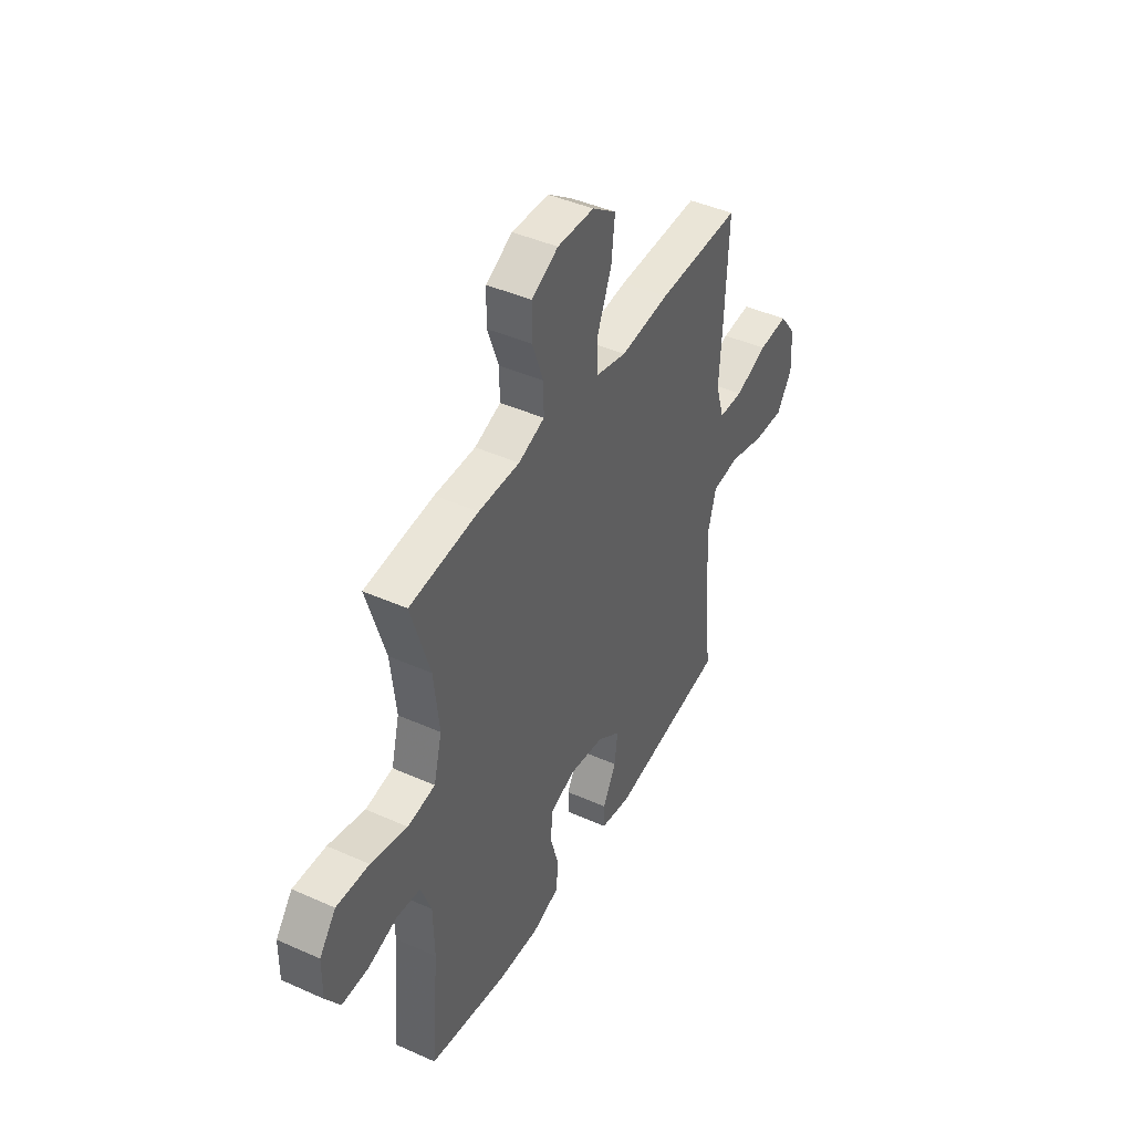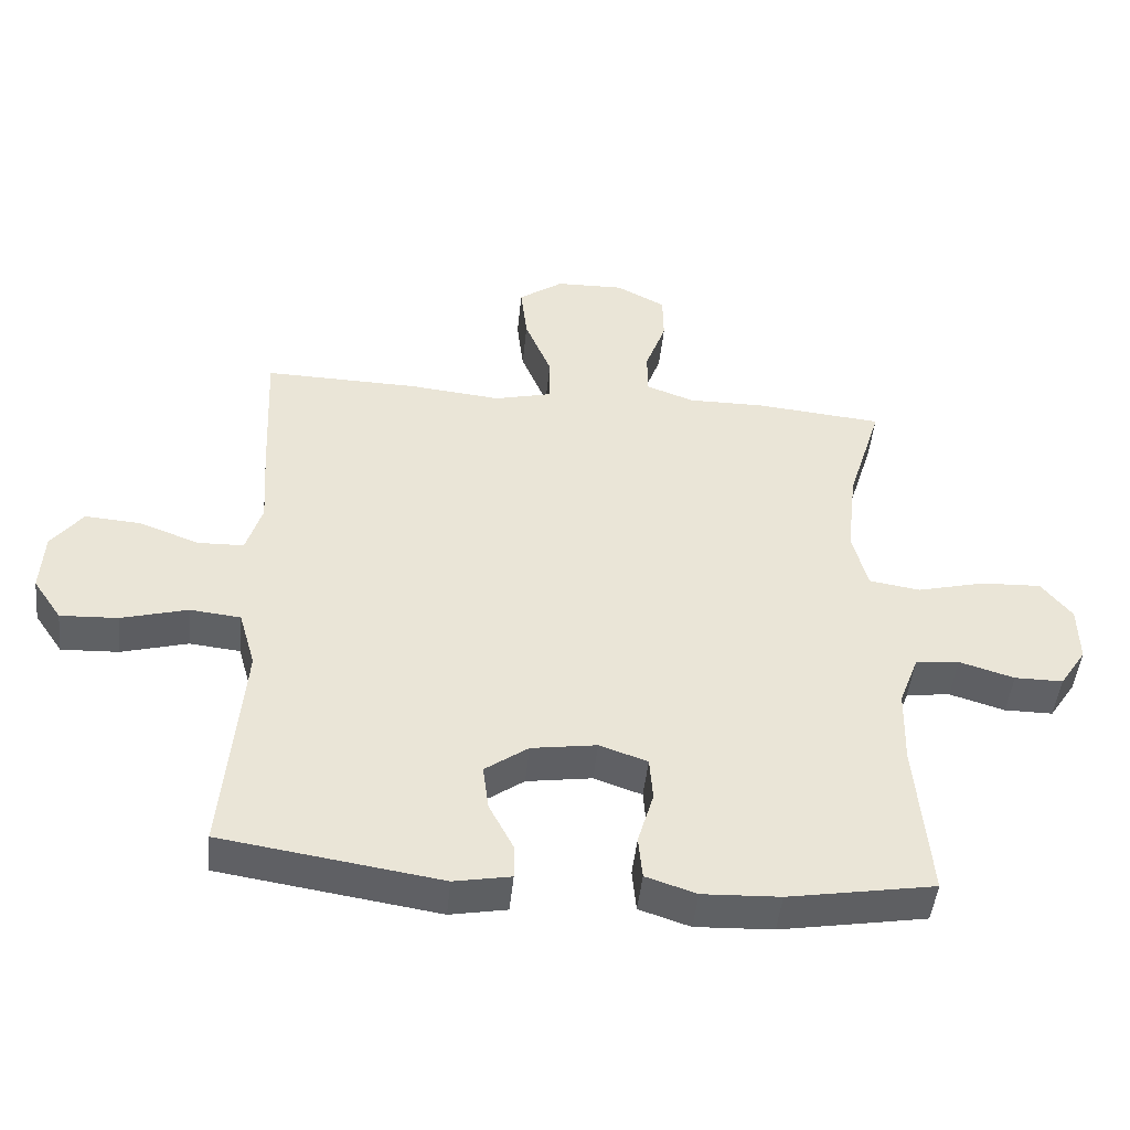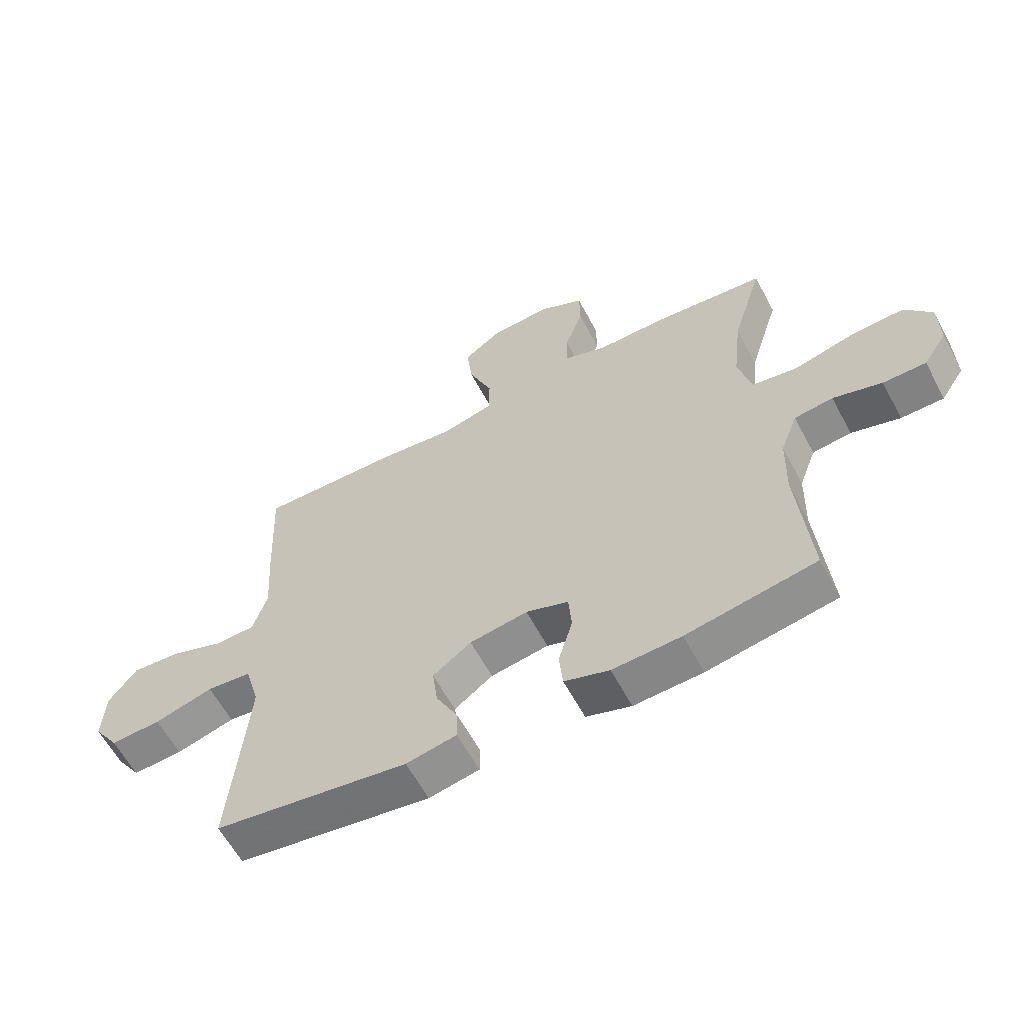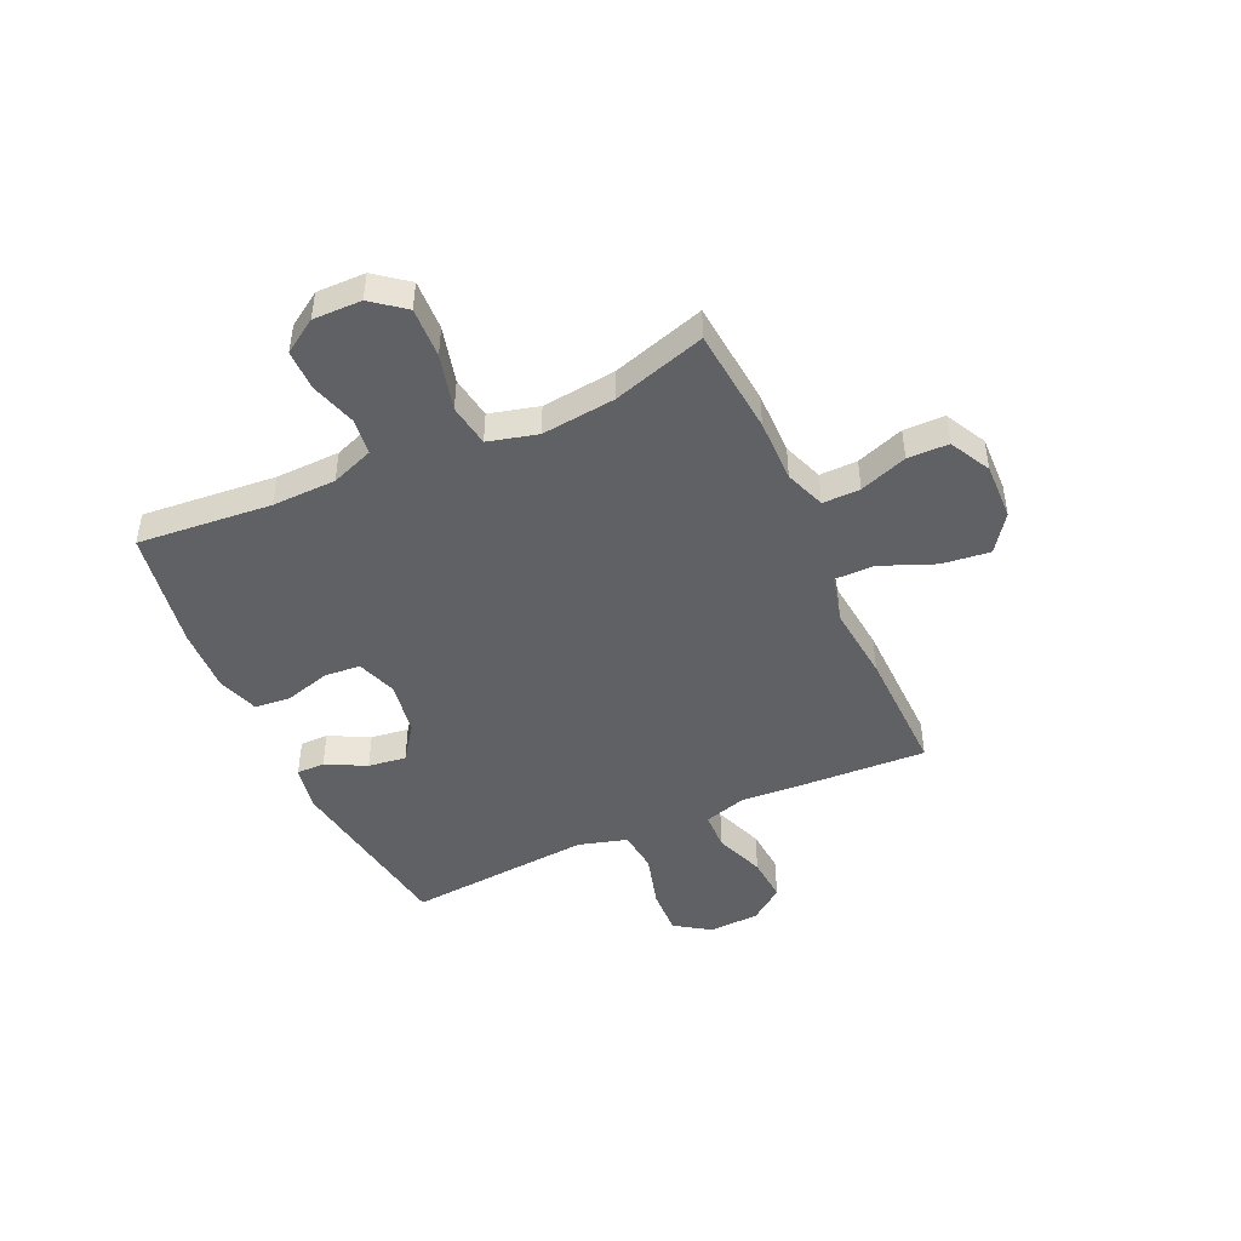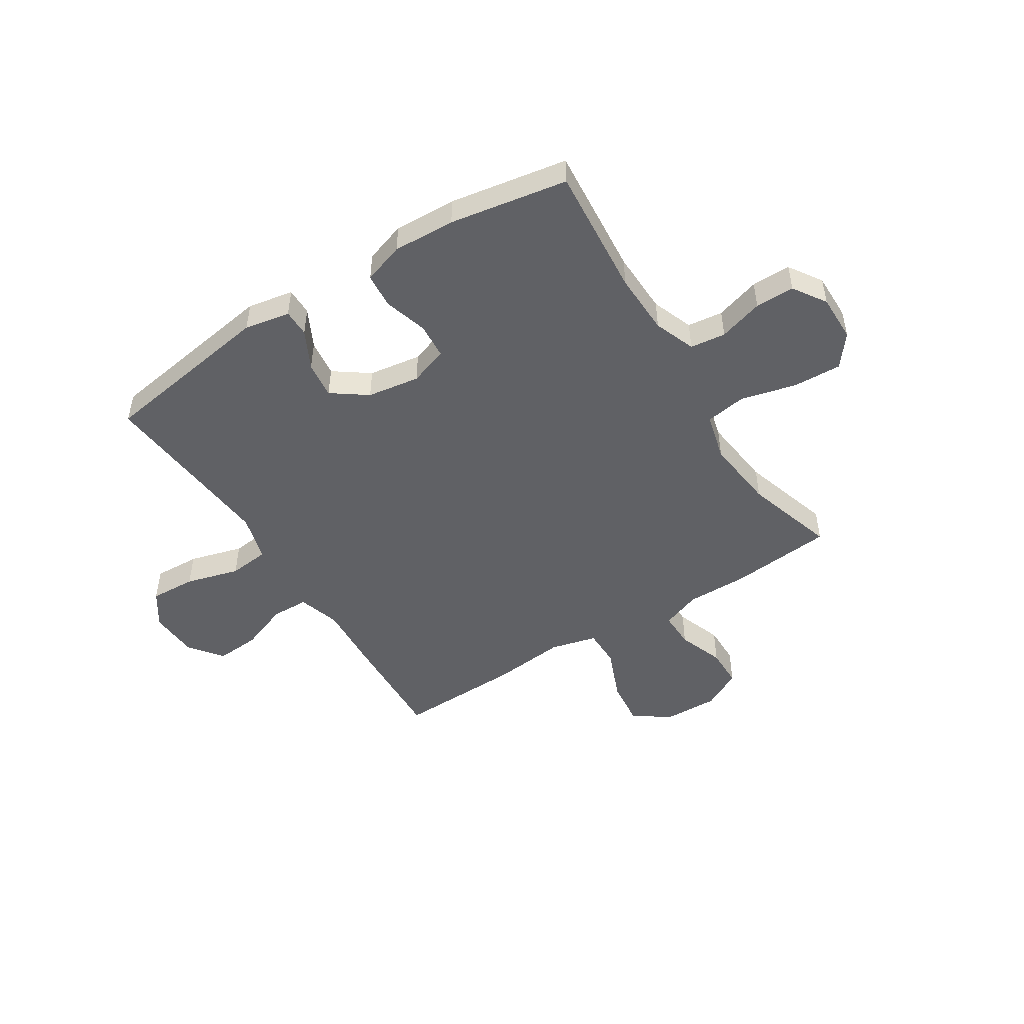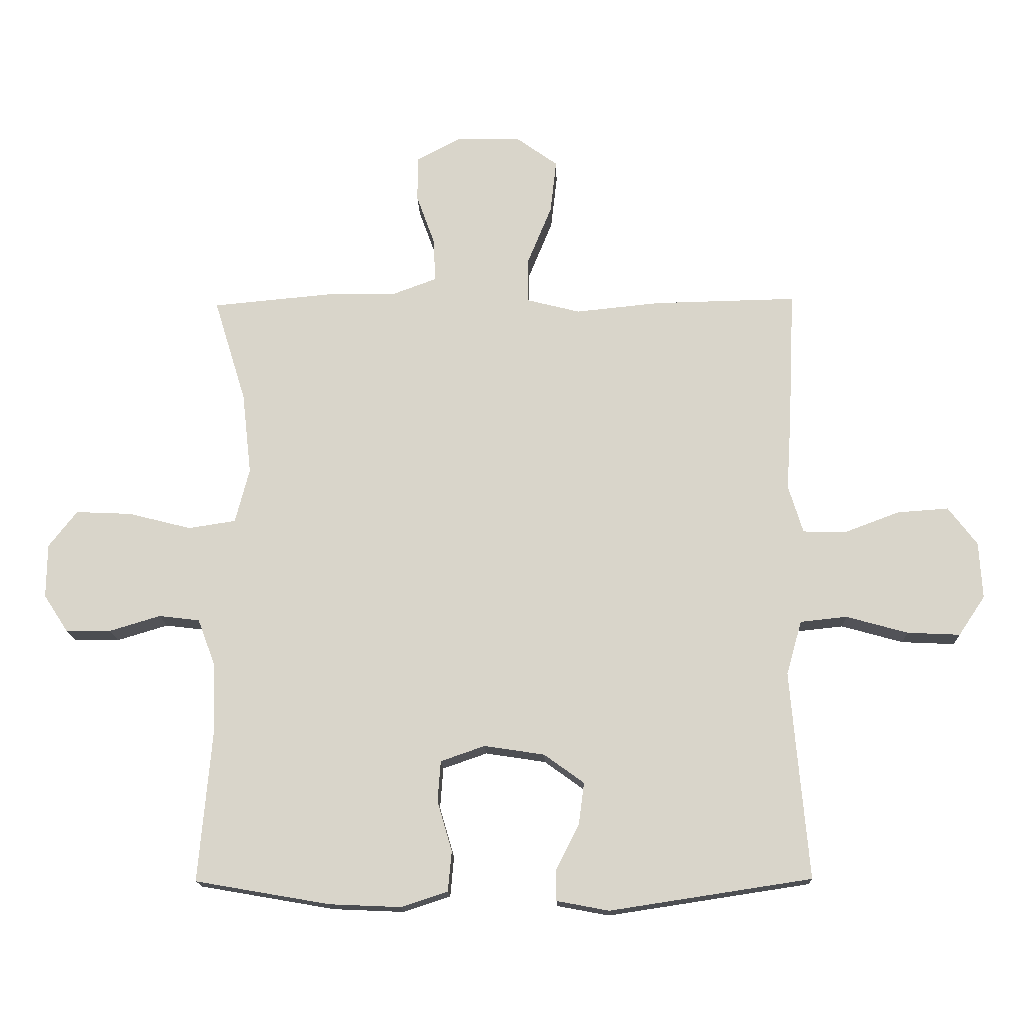
<metadata>
{"format":"obj","ext":"obj","renderer":"f3d","projection":"perspective","resolution":1024,"background":"white","views":[{"elev":43.4,"azim":-62.2,"up":"+Z"},{"elev":-47.2,"azim":174.1,"up":"+Z"},{"elev":-60.9,"azim":-151.9,"up":"+Z"},{"elev":-46.3,"azim":-65.6,"up":"+Y"},{"elev":-48.8,"azim":-147.6,"up":"+Y"},{"elev":-16.0,"azim":1.8,"up":"+Z"}]}
</metadata>
<code>
v 0.5 0.07 0.5
v 0.49 0.07 0.283
v 0.482 0.07 0.16
v 0.506 0.07 0.082
v 0.575 0.07 0.08
v 0.666 0.07 0.114
v 0.749 0.07 0.12
v 0.796 0.07 0.058
v 0.801 0.07 -0.034
v 0.758 0.07 -0.098
v 0.672 0.07 -0.094
v 0.572 0.07 -0.066
v 0.496 0.07 -0.074
v 0.471 0.07 -0.162
v 0.482 0.07 -0.293
v 0.5 0.07 -0.5
v 0.172 0.07 -0.55
v 0.087 0.07 -0.534
v 0.087 0.07 -0.483
v 0.124 0.07 -0.411
v 0.133 0.07 -0.342
v 0.068 0.07 -0.295
v -0.03 0.07 -0.28
v -0.102 0.07 -0.305
v -0.107 0.07 -0.371
v -0.083 0.07 -0.453
v -0.089 0.07 -0.518
v -0.165 0.07 -0.543
v -0.281 0.07 -0.538
v -0.5 0.07 -0.5
v -0.479 0.07 -0.257
v -0.482 0.07 -0.141
v -0.511 0.07 -0.064
v -0.577 0.07 -0.056
v -0.66 0.07 -0.081
v -0.733 0.07 -0.081
v -0.773 0.07 -0.02
v -0.772 0.07 0.068
v -0.726 0.07 0.127
v -0.635 0.07 0.123
v -0.533 0.07 0.097
v -0.456 0.07 0.109
v -0.433 0.07 0.198
v -0.448 0.07 0.331
v -0.5 0.07 0.5
v -0.308 0.07 0.518
v -0.193 0.07 0.517
v -0.12 0.07 0.544
v -0.121 0.07 0.612
v -0.152 0.07 0.698
v -0.151 0.07 0.772
v -0.077 0.07 0.811
v 0.026 0.07 0.808
v 0.093 0.07 0.76
v 0.083 0.07 0.673
v 0.043 0.07 0.575
v 0.043 0.07 0.503
v 0.13 0.07 0.481
v 0.267 0.07 0.495
v 0.5 0 0.5
v 0.49 0 0.283
v 0.482 0 0.16
v 0.506 0 0.082
v 0.575 0 0.08
v 0.666 0 0.114
v 0.749 0 0.12
v 0.796 0 0.058
v 0.801 0 -0.034
v 0.758 0 -0.098
v 0.672 0 -0.094
v 0.572 0 -0.066
v 0.496 0 -0.074
v 0.471 0 -0.162
v 0.482 0 -0.293
v 0.5 0 -0.5
v 0.172 0 -0.55
v 0.087 0 -0.534
v 0.087 0 -0.483
v 0.124 0 -0.411
v 0.133 0 -0.342
v 0.068 0 -0.295
v -0.03 0 -0.28
v -0.102 0 -0.305
v -0.107 0 -0.371
v -0.083 0 -0.453
v -0.089 0 -0.518
v -0.165 0 -0.543
v -0.281 0 -0.538
v -0.5 0 -0.5
v -0.479 0 -0.257
v -0.482 0 -0.141
v -0.511 0 -0.064
v -0.577 0 -0.056
v -0.66 0 -0.081
v -0.733 0 -0.081
v -0.773 0 -0.02
v -0.772 0 0.068
v -0.726 0 0.127
v -0.635 0 0.123
v -0.533 0 0.097
v -0.456 0 0.109
v -0.433 0 0.198
v -0.448 0 0.331
v -0.5 0 0.5
v -0.308 0 0.518
v -0.193 0 0.517
v -0.12 0 0.544
v -0.121 0 0.612
v -0.152 0 0.698
v -0.151 0 0.772
v -0.077 0 0.811
v 0.026 0 0.808
v 0.093 0 0.76
v 0.083 0 0.673
v 0.043 0 0.575
v 0.043 0 0.503
v 0.13 0 0.481
v 0.267 0 0.495
f 1 2 3
f 59 1 3
f 58 59 3
f 57 58 3 4
f 54 55 56
f 53 54 56
f 52 53 56
f 51 52 56
f 50 51 56
f 49 50 56
f 48 49 56 57
f 47 48 57 4
f 46 47 4
f 45 46 4
f 44 45 4
f 39 40 41
f 38 39 41
f 37 38 41
f 36 37 41
f 35 36 41
f 34 35 41
f 33 34 41 42
f 32 33 42
f 31 32 42 43
f 30 31 43
f 29 30 43
f 28 29 43
f 27 28 43
f 26 27 43
f 25 26 43
f 18 19 20
f 17 18 20
f 16 17 20
f 15 16 20
f 14 15 20 21
f 13 14 21 22
f 10 11 12
f 9 10 12
f 8 9 12
f 7 8 12
f 6 7 12
f 5 6 12
f 4 5 12 13
f 13 22 23
f 4 13 23
f 44 4 23
f 24 25 43 44
f 23 24 44
f 62 61 60
f 62 60 118
f 62 118 117
f 63 62 117 116
f 115 114 113
f 115 113 112
f 115 112 111
f 115 111 110
f 115 110 109
f 115 109 108
f 116 115 108 107
f 63 116 107 106
f 63 106 105
f 63 105 104
f 63 104 103
f 100 99 98
f 100 98 97
f 100 97 96
f 100 96 95
f 100 95 94
f 100 94 93
f 101 100 93 92
f 101 92 91
f 102 101 91 90
f 102 90 89
f 102 89 88
f 102 88 87
f 102 87 86
f 102 86 85
f 102 85 84
f 79 78 77
f 79 77 76
f 79 76 75
f 79 75 74
f 80 79 74 73
f 81 80 73 72
f 71 70 69
f 71 69 68
f 71 68 67
f 71 67 66
f 71 66 65
f 71 65 64
f 72 71 64 63
f 82 81 72
f 82 72 63
f 82 63 103
f 103 102 84 83
f 103 83 82
f 1 60 61 2
f 2 61 62 3
f 3 62 63 4
f 4 63 64 5
f 5 64 65 6
f 6 65 66 7
f 7 66 67 8
f 8 67 68 9
f 9 68 69 10
f 10 69 70 11
f 11 70 71 12
f 12 71 72 13
f 13 72 73 14
f 14 73 74 15
f 15 74 75 16
f 16 75 76 17
f 17 76 77 18
f 18 77 78 19
f 19 78 79 20
f 20 79 80 21
f 21 80 81 22
f 22 81 82 23
f 23 82 83 24
f 24 83 84 25
f 25 84 85 26
f 26 85 86 27
f 27 86 87 28
f 28 87 88 29
f 29 88 89 30
f 30 89 90 31
f 31 90 91 32
f 32 91 92 33
f 33 92 93 34
f 34 93 94 35
f 35 94 95 36
f 36 95 96 37
f 37 96 97 38
f 38 97 98 39
f 39 98 99 40
f 40 99 100 41
f 41 100 101 42
f 42 101 102 43
f 43 102 103 44
f 44 103 104 45
f 45 104 105 46
f 46 105 106 47
f 47 106 107 48
f 48 107 108 49
f 49 108 109 50
f 50 109 110 51
f 51 110 111 52
f 52 111 112 53
f 53 112 113 54
f 54 113 114 55
f 55 114 115 56
f 56 115 116 57
f 57 116 117 58
f 58 117 118 59
f 59 118 60 1

</code>
